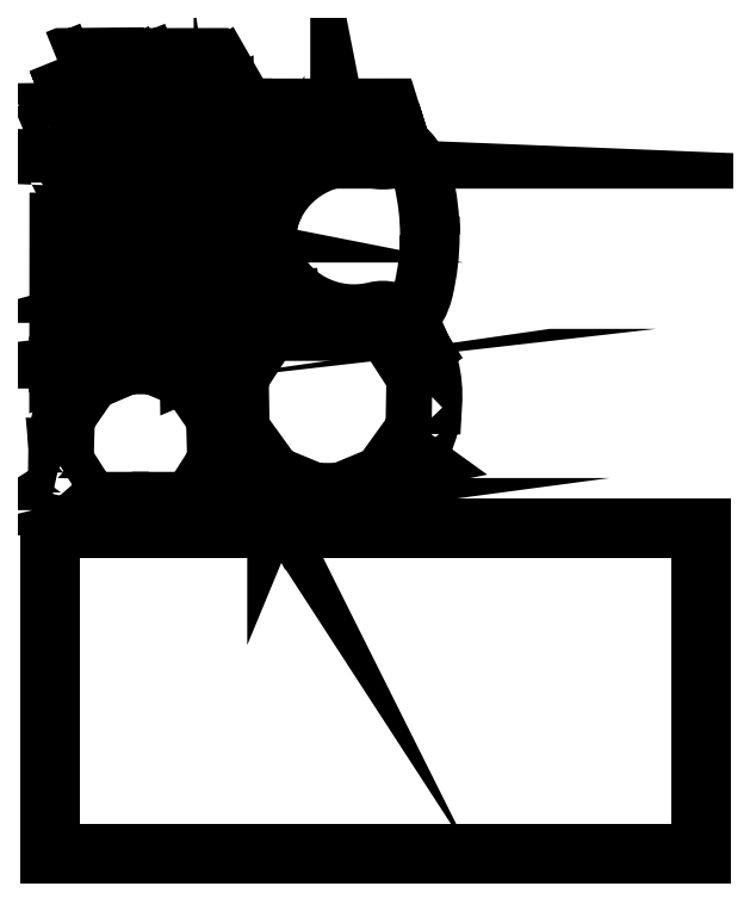
<metadata>
{"format":"dxf","ext":"dxf","renderer":"ezdxf+matplotlib","layout":"modelspace","background":"white","min_lineweight":24,"dpi":150}
</metadata>
<code>
0
SECTION
2
ENTITIES
0
LWPOLYLINE
8
По умолчанию
90
18
70
0
10
-59.05
20
1031
10
-50.95
20
1047
10
-50.95
20
1047
10
-36.66
20
1040
10
-36.66
20
1040
10
-27.66
20
1058
10
-27.66
20
1058
10
-40.47
20
1065
10
-40.47
20
1065
42
0.1112
10
-249.7
20
1102
10
-249.7
20
1102
10
-250
20
1074
10
-250
20
1074
10
-234
20
1074
10
-234
20
1074
10
-234.1
20
1063
10
-234.1
20
1063
42
-0.1011
10
-59.05
20
1031
210
0
220
0
230
-1
0
LWPOLYLINE
8
По умолчанию
90
18
70
0
10
-720.3
20
1040
10
-712.5
20
1047
10
-712.5
20
1047
10
-702.1
20
1035
10
-702.1
20
1035
10
-678.4
20
1055
10
-678.4
20
1055
10
-689.4
20
1068
10
-689.4
20
1068
42
0.1151
10
-890.9
20
1162
10
-890.9
20
1162
10
-894.1
20
1146
10
-894.1
20
1146
10
-877.5
20
1142
10
-877.5
20
1142
10
-881.9
20
1120
10
-881.9
20
1120
42
-0.1222
10
-720.3
20
1040
210
0
220
0
230
-1
0
LWPOLYLINE
8
По умолчанию
90
30
70
0
10
-419.4
20
1089
10
-492
20
1131
10
-492
20
1131
10
-484.5
20
1144
10
-484.5
20
1144
10
-490.6
20
1272
10
-490.6
20
1272
10
-490.7
20
1273
10
-490.7
20
1273
10
-495.2
20
1275
10
-495.2
20
1275
10
-502.1
20
1261
10
-502.1
20
1261
10
-533.7
20
1276
10
-533.7
20
1276
10
-534.9
20
934
10
-534.9
20
934
10
-521.1
20
927.5
10
-521.1
20
927.5
10
-514.6
20
941
10
-514.6
20
941
10
-434.3
20
902.7
10
-434.3
20
902.7
10
-440.7
20
889.2
10
-440.7
20
889.2
10
-424.5
20
881.4
10
-424.5
20
881.4
10
-418
20
895
10
-418
20
895
10
-419.4
20
1089
210
0
220
0
230
-1
0
LWPOLYLINE
8
По умолчанию
90
28
70
0
10
-551.1
20
1103
10
-564.9
20
1109
10
-564.9
20
1109
10
-571.4
20
1096
10
-571.4
20
1096
10
-651.7
20
1134
10
-651.7
20
1134
10
-645.3
20
1148
10
-645.3
20
1148
10
-661.5
20
1155
10
-661.5
20
1155
10
-668
20
1142
10
-668
20
1142
10
-666.6
20
947.3
10
-666.6
20
947.3
10
-594
20
906.1
10
-594
20
906.1
10
-601.4
20
893
10
-601.4
20
893
10
-595.3
20
763.7
10
-595.3
20
763.7
10
-590.8
20
761.6
10
-590.8
20
761.6
10
-583.9
20
776
10
-583.9
20
776
10
-552.3
20
761
10
-552.3
20
761
10
-551.1
20
1103
210
0
220
0
230
-1
0
LWPOLYLINE
8
По умолчанию
90
36
70
0
10
-544.1
20
1218
10
-542
20
1225
10
-542
20
1225
10
-557.2
20
1229
10
-557.2
20
1229
10
-548.5
20
1257
10
-548.5
20
1257
10
-614.5
20
1257
10
-614.5
20
1257
10
-621.4
20
1235
10
-621.4
20
1235
10
-639.6
20
1241
10
-639.6
20
1241
10
-634.5
20
1257
10
-634.5
20
1257
10
-1042
20
1257
10
-1042
20
1257
10
-1047
20
1242
10
-1047
20
1242
10
-1033
20
1238
10
-1033
20
1238
10
-1059
20
1153
10
-1059
20
1153
10
-1074
20
1157
10
-1074
20
1157
10
-1079
20
1140
10
-1079
20
1140
10
-1065
20
1136
10
-1065
20
1136
10
-911.7
20
1135
10
-911.7
20
1135
10
-894.8
20
1213
10
-894.8
20
1213
10
-880.1
20
1209
10
-880.1
20
1209
10
-544.1
20
1218
210
0
220
0
230
-1
0
LWPOLYLINE
8
По умолчанию
90
36
70
0
10
-10.21
20
1205
10
-8.268
20
1210
10
-8.268
20
1210
10
-23.01
20
1216
10
-23.01
20
1216
10
-10.98
20
1244
10
-10.98
20
1244
10
-82.79
20
1246
10
-82.79
20
1246
10
-90.55
20
1227
10
-90.55
20
1227
10
-108.1
20
1234
10
-108.1
20
1234
10
-103.3
20
1246
10
-103.3
20
1246
10
-430.2
20
1251
10
-430.2
20
1251
10
-436.4
20
1236
10
-436.4
20
1236
10
-422.6
20
1231
10
-422.6
20
1231
10
-456.4
20
1150
10
-456.4
20
1150
10
-470.2
20
1156
10
-470.2
20
1156
10
-477.2
20
1140
10
-477.2
20
1140
10
-463.4
20
1134
10
-463.4
20
1134
10
-293.2
20
1128
10
-293.2
20
1128
10
-260.9
20
1205
10
-260.9
20
1205
10
-247.1
20
1199
10
-247.1
20
1199
10
-10.21
20
1205
210
0
220
0
230
-1
0
LWPOLYLINE
8
По умолчанию
90
38
70
0
10
224.9
20
906.5
10
224.6
20
530.4
10
224.6
20
530.4
10
239.9
20
525.6
10
239.9
20
525.6
10
244.4
20
539.9
10
244.4
20
539.9
10
329.3
20
513.2
10
329.3
20
513.2
10
324.8
20
498.9
10
324.8
20
498.9
10
341.9
20
493.5
10
341.9
20
493.5
10
346.4
20
507.8
10
346.4
20
507.8
10
346.5
20
660.8
10
346.5
20
660.8
10
269.4
20
677.7
10
269.4
20
677.7
10
272.6
20
692.4
10
272.6
20
692.4
10
264.1
20
1028
10
264.1
20
1028
10
257.4
20
1031
10
257.4
20
1031
10
252.6
20
1015
10
252.6
20
1015
10
224.9
20
1024
10
224.9
20
1024
10
224.9
20
957.9
10
224.9
20
957.9
10
246.8
20
951
10
246.8
20
951
10
241.1
20
932.9
10
241.1
20
932.9
10
224.9
20
938
10
224.9
20
938
10
224.9
20
906.5
0
LWPOLYLINE
8
По умолчанию
90
36
70
0
10
-84.82
20
610.9
10
-163.9
20
622.9
10
-163.9
20
622.9
10
-161.7
20
637.7
10
-161.7
20
637.7
10
-169.9
20
1052
10
-169.9
20
1052
10
-174.7
20
1054
10
-174.7
20
1054
10
-179.4
20
1038
10
-179.4
20
1038
10
-211.9
20
1048
10
-211.9
20
1048
10
-211.8
20
1005
10
-211.8
20
1005
10
-186.1
20
996.8
10
-186.1
20
996.8
10
-191.8
20
978.7
10
-191.8
20
978.7
10
-211.8
20
984.9
10
-211.8
20
984.9
10
-211.2
20
494.1
10
-211.2
20
494.1
10
-194
20
488.8
10
-194
20
488.8
10
-189.6
20
503.1
10
-189.6
20
503.1
10
-101.7
20
475.8
10
-101.7
20
475.8
10
-106.2
20
461.5
10
-106.2
20
461.5
10
-88.97
20
456.1
10
-88.97
20
456.1
10
-84.52
20
470.4
10
-84.52
20
470.4
10
-84.82
20
610.9
210
0
220
0
230
-1
0
LWPOLYLINE
8
По умолчанию
90
36
70
0
10
-27.41
20
997.8
10
-44.59
20
1003
10
-44.59
20
1003
10
-49.05
20
988.9
10
-49.05
20
988.9
10
-136.9
20
1016
10
-136.9
20
1016
10
-132.4
20
1031
10
-132.4
20
1031
10
-149.6
20
1036
10
-149.6
20
1036
10
-154.1
20
1022
10
-154.1
20
1022
10
-153.8
20
881.1
10
-153.8
20
881.1
10
-74.69
20
869.1
10
-74.69
20
869.1
10
-76.95
20
854.3
10
-76.95
20
854.3
10
-68.7
20
439.9
10
-68.7
20
439.9
10
-63.93
20
438.5
10
-63.93
20
438.5
10
-59.18
20
453.7
10
-59.18
20
453.7
10
-26.71
20
443.6
10
-26.71
20
443.6
10
-26.77
20
487.1
10
-26.77
20
487.1
10
-52.49
20
495.1
10
-52.49
20
495.1
10
-46.84
20
513.3
10
-46.84
20
513.3
10
-26.79
20
507
10
-26.79
20
507
10
-27.41
20
997.8
210
0
220
0
230
-1
0
LWPOLYLINE
8
По умолчанию
90
36
70
0
10
-420.6
20
868.9
10
-435.4
20
875.1
10
-435.4
20
875.1
10
-441.2
20
861.3
10
-441.2
20
861.3
10
-521.4
20
895
10
-521.4
20
895
10
-515.6
20
908.9
10
-515.6
20
908.9
10
-532.1
20
915.8
10
-532.1
20
915.8
10
-538
20
902
10
-538
20
902
10
-543.5
20
731.8
10
-543.5
20
731.8
10
-467
20
699.6
10
-467
20
699.6
10
-472.8
20
685.8
10
-472.8
20
685.8
10
-466.8
20
448.9
10
-466.8
20
448.9
10
-462.2
20
446.9
10
-462.2
20
446.9
10
-456
20
461.7
10
-456
20
461.7
10
-427.4
20
449.6
10
-427.4
20
449.6
10
-426.3
20
521.4
10
-426.3
20
521.4
10
-444.7
20
529.2
10
-444.7
20
529.2
10
-437.3
20
546.7
10
-437.3
20
546.7
10
-425.9
20
541.9
10
-425.9
20
541.9
10
-420.6
20
868.9
210
0
220
0
230
-1
0
LWPOLYLINE
8
По умолчанию
90
16
70
0
10
-580.5
20
558.6
10
-567.8
20
578.8
10
-567.8
20
578.8
10
-553.4
20
569.8
10
-553.4
20
569.8
10
-545.4
20
582.5
10
-545.4
20
582.5
42
0.1706
10
-738.6
20
667.4
10
-738.6
20
667.4
10
-742.4
20
629.5
10
-742.4
20
629.5
10
-726.5
20
627.9
10
-726.5
20
627.9
10
-727
20
622.9
10
-727
20
622.9
42
-0.15
10
-580.5
20
558.6
210
0
220
0
230
-1
0
LWPOLYLINE
8
По умолчанию
90
24
70
0
10
488
20
383.1
10
520.6
20
388.1
10
520.6
20
388.1
10
517.9
20
405.9
10
517.9
20
405.9
10
523
20
406.6
10
523
20
406.6
42
-0.1241
10
531.5
20
572.2
10
531.5
20
572.2
10
522
20
575.4
10
522
20
575.4
10
528.1
20
593.4
10
528.1
20
593.4
10
537.6
20
590.2
10
537.6
20
590.2
42
-0.1241
10
631.3
20
726.8
10
631.3
20
726.8
10
627.7
20
730.5
10
627.7
20
730.5
10
640.7
20
743
10
640.7
20
743
10
617.8
20
766.8
10
617.8
20
766.8
42
0.2983
10
488
20
383.1
0
LWPOLYLINE
8
По умолчанию
90
84
70
0
10
668.9
20
86.84
42
0.02871
10
697
20
67.37
10
697
20
67.37
10
716.7
20
115
10
716.7
20
115
10
735.1
20
107.3
10
735.1
20
107.3
10
714.5
20
57.43
10
714.5
20
57.43
42
0.1138
10
843.9
20
23.68
10
843.9
20
23.68
10
843.9
20
75.09
10
843.9
20
75.09
10
860.9
20
75.09
10
860.9
20
75.09
10
860.9
20
23.68
10
860.9
20
23.68
42
0.1138
10
990.2
20
57.43
10
990.2
20
57.43
10
969.6
20
107.3
10
969.6
20
107.3
10
988
20
115
10
988
20
115
10
1008
20
67.37
10
1008
20
67.37
42
0.02871
10
1036
20
86.84
10
1036
20
86.84
42
0.07244
10
1108
20
162.7
10
1108
20
162.7
10
1066
20
192.9
10
1066
20
192.9
10
1078
20
209.1
10
1078
20
209.1
10
1119
20
179.3
10
1119
20
179.3
42
0.1094
10
1172
20
327.5
10
1172
20
327.5
10
1123
20
328.3
10
1123
20
328.3
10
1123
20
348.3
10
1123
20
348.3
10
1174
20
347.4
10
1174
20
347.4
42
0.08181
10
1164
20
465.2
10
1164
20
465.2
42
0.04806
10
1151
20
498.8
10
1151
20
498.8
10
1102
20
466.7
10
1102
20
466.7
10
1091
20
483.4
10
1091
20
483.4
10
1142
20
516.3
10
1142
20
516.3
42
0.1937
10
1029
20
598.6
10
1029
20
598.6
42
0.1238
10
675.2
20
598.6
10
675.2
20
598.6
42
0.1937
10
563.1
20
516.3
10
563.1
20
516.3
10
613.7
20
483.4
10
613.7
20
483.4
10
602.9
20
466.7
10
602.9
20
466.7
10
553.4
20
498.8
10
553.4
20
498.8
42
0.04806
10
541.1
20
465.2
10
541.1
20
465.2
42
0.08181
10
530.3
20
347.4
10
530.3
20
347.4
10
581.2
20
348.3
10
581.2
20
348.3
10
581.6
20
328.3
10
581.6
20
328.3
10
532.3
20
327.5
10
532.3
20
327.5
42
0.1094
10
585.4
20
179.3
10
585.4
20
179.3
10
626.7
20
209.1
10
626.7
20
209.1
10
638.4
20
192.9
10
638.4
20
192.9
10
596.5
20
162.7
10
596.5
20
162.7
42
0.07244
10
668.9
20
86.84
0
LWPOLYLINE
8
По умолчанию
90
26
70
0
10
-20.58
20
1406
10
-35.41
20
1412
10
-35.41
20
1412
10
-234.4
20
1414
10
-234.4
20
1414
10
-256.1
20
1377
10
-256.1
20
1377
10
-269
20
1385
10
-269
20
1385
10
-290.2
20
1348
10
-290.2
20
1348
10
-277.3
20
1341
10
-277.3
20
1341
10
-299
20
1304
10
-299
20
1304
10
-62.98
20
1302
10
-62.98
20
1302
10
-57.36
20
1315
10
-57.36
20
1315
10
-72.19
20
1321
10
-72.19
20
1321
10
-41.04
20
1398
10
-41.04
20
1398
10
-26.21
20
1392
10
-26.21
20
1392
10
-20.58
20
1406
210
0
220
0
230
-1
0
LWPOLYLINE
8
По умолчанию
90
26
70
0
10
-280.3
20
1406
10
-295.2
20
1412
10
-295.2
20
1412
10
-494.2
20
1412
10
-494.2
20
1412
10
-515.6
20
1375
10
-515.6
20
1375
10
-528.6
20
1383
10
-528.6
20
1383
10
-549.5
20
1346
10
-549.5
20
1346
10
-536.5
20
1339
10
-536.5
20
1339
10
-557.9
20
1301
10
-557.9
20
1301
10
-321.9
20
1301
10
-321.9
20
1301
10
-316.4
20
1315
10
-316.4
20
1315
10
-331.2
20
1321
10
-331.2
20
1321
10
-300.7
20
1398
10
-300.7
20
1398
10
-285.9
20
1392
10
-285.9
20
1392
10
-280.3
20
1406
210
0
220
0
230
-1
0
LWPOLYLINE
8
По умолчанию
90
8
70
0
10
-244.6
20
1261
10
-244.6
20
1291
10
-244.6
20
1291
10
-274.6
20
1291
10
-274.6
20
1291
10
-274.6
20
1261
10
-274.6
20
1261
10
-244.6
20
1261
210
0
220
0
230
-1
0
LWPOLYLINE
8
По умолчанию
90
8
70
0
10
-171.7
20
1258
10
-171.7
20
1288
10
-171.7
20
1288
10
-201.7
20
1288
10
-201.7
20
1288
10
-201.7
20
1258
10
-201.7
20
1258
10
-171.7
20
1258
210
0
220
0
230
-1
0
LWPOLYLINE
8
По умолчанию
90
8
70
0
10
-118
20
1260
10
-118
20
1290
10
-118
20
1290
10
-148
20
1290
10
-148
20
1290
10
-148
20
1260
10
-148
20
1260
10
-118
20
1260
210
0
220
0
230
-1
0
LWPOLYLINE
8
По умолчанию
90
8
70
0
10
-65.89
20
1260
10
-65.89
20
1290
10
-65.89
20
1290
10
-95.89
20
1290
10
-95.89
20
1290
10
-95.89
20
1260
10
-95.89
20
1260
10
-65.89
20
1260
210
0
220
0
230
-1
0
LWPOLYLINE
8
По умолчанию
90
28
70
0
10
279.7
20
1067
10
279
20
929.5
10
279
20
929.5
10
358
20
917.3
10
358
20
917.3
10
355.7
20
902.5
10
355.7
20
902.5
10
360.9
20
482.9
10
360.9
20
482.9
10
370.4
20
479.8
10
370.4
20
479.8
10
375.4
20
495
10
375.4
20
495
10
407.7
20
484.5
10
407.7
20
484.5
10
406.1
20
1042
10
406.1
20
1042
10
389.9
20
1047
10
389.9
20
1047
10
385.2
20
1033
10
385.2
20
1033
10
296.8
20
1061
10
296.8
20
1061
10
301.5
20
1076
10
301.5
20
1076
10
284.4
20
1081
10
284.4
20
1081
10
279.7
20
1067
0
LWPOLYLINE
8
По умолчанию
90
20
70
0
10
-79.31
20
1091
42
-0.01113
10
-63.88
20
1085
10
-63.88
20
1085
10
-58.26
20
1094
10
-58.26
20
1094
10
-44.84
20
1085
10
-44.84
20
1085
10
-27.97
20
1111
10
-27.97
20
1111
10
-42.23
20
1120
10
-42.23
20
1120
42
0.1151
10
-262.4
20
1152
10
-262.4
20
1152
10
-260.7
20
1135
10
-260.7
20
1135
10
-243.8
20
1137
10
-243.8
20
1137
10
-241.5
20
1114
10
-241.5
20
1114
42
-0.1109
10
-79.31
20
1091
210
0
220
0
230
-1
0
LWPOLYLINE
8
По умолчанию
90
16
70
0
10
-290.5
20
898.6
10
-327.8
20
891.3
10
-327.8
20
891.3
10
-324.7
20
875.6
10
-324.7
20
875.6
10
-329.6
20
874.6
10
-329.6
20
874.6
42
-0.15
10
-348.4
20
715.7
10
-348.4
20
715.7
10
-325.4
20
709.4
10
-325.4
20
709.4
10
-329.8
20
693
10
-329.8
20
693
10
-315.4
20
689.1
10
-315.4
20
689.1
42
0.1706
10
-290.5
20
898.6
210
0
220
0
230
-1
0
LWPOLYLINE
8
По умолчанию
90
18
70
0
10
-99.71
20
855.9
10
-127.4
20
851.9
10
-127.4
20
851.9
10
-125.1
20
836.1
10
-125.1
20
836.1
10
-135.4
20
834.6
10
-135.4
20
834.6
42
-0.1011
10
-140.8
20
656.7
10
-140.8
20
656.7
10
-123.7
20
651.1
10
-123.7
20
651.1
10
-128.6
20
635.9
10
-128.6
20
635.9
10
-109.6
20
629.7
10
-109.6
20
629.7
10
-103.8
20
643.5
10
-103.8
20
643.5
42
0.1112
10
-99.71
20
855.9
210
0
220
0
230
-1
0
LWPOLYLINE
8
По умолчанию
90
104
70
0
10
-67.01
20
99.5
10
-81.91
20
109
10
-81.91
20
109
10
-72.78
20
123.3
10
-72.78
20
123.3
10
-56.75
20
113.1
10
-56.75
20
113.1
42
0.08562
10
-32.13
20
167.4
10
-32.13
20
167.4
42
0.0447
10
-24.71
20
211.9
10
-24.71
20
211.9
10
-42.54
20
211.4
10
-42.54
20
211.4
10
-42.98
20
228.4
10
-42.98
20
228.4
10
-23.99
20
228.9
10
-23.99
20
228.9
42
0.124
10
-53.1
20
348.8
10
-53.1
20
348.8
10
-67.48
20
338.9
10
-67.48
20
338.9
10
-78.26
20
354.5
10
-78.26
20
354.5
10
-62.61
20
365.3
10
-62.61
20
365.3
42
0.1064
10
-139.9
20
445
10
-139.9
20
445
10
-146.2
20
430.2
10
-146.2
20
430.2
10
-163.7
20
437.6
10
-163.7
20
437.6
10
-156.3
20
455.1
10
-156.3
20
455.1
42
0.09759
10
-253.1
20
487.3
10
-253.1
20
487.3
42
0.01901
10
-267.4
20
488.5
10
-267.4
20
488.5
10
-267.4
20
469.5
10
-267.4
20
469.5
10
-286.4
20
469.5
10
-286.4
20
469.5
10
-286.4
20
488.5
10
-286.4
20
488.5
42
0.01901
10
-300.6
20
487.3
10
-300.6
20
487.3
42
0.09759
10
-397.4
20
455.1
10
-397.4
20
455.1
10
-390
20
437.6
10
-390
20
437.6
10
-407.5
20
430.2
10
-407.5
20
430.2
10
-413.8
20
445
10
-413.8
20
445
42
0.1064
10
-491.1
20
365.3
10
-491.1
20
365.3
10
-475.5
20
354.5
10
-475.5
20
354.5
10
-486.3
20
338.9
10
-486.3
20
338.9
10
-500.6
20
348.8
10
-500.6
20
348.8
42
0.124
10
-529.8
20
228.9
10
-529.8
20
228.9
10
-510.8
20
228.4
10
-510.8
20
228.4
10
-511.2
20
211.4
10
-511.2
20
211.4
10
-529
20
211.9
10
-529
20
211.9
42
0.0447
10
-521.6
20
167.4
10
-521.6
20
167.4
42
0.08562
10
-497
20
113.1
10
-497
20
113.1
10
-481
20
123.3
10
-481
20
123.3
10
-471.8
20
109
10
-471.8
20
109
10
-486.7
20
99.5
10
-486.7
20
99.5
42
0.06377
10
-454.1
20
69.13
10
-454.1
20
69.13
42
0.09895
10
-380
20
35.58
10
-380
20
35.58
42
0.01015
10
-361.9
20
31.76
10
-361.9
20
31.76
10
-361.9
20
47.57
10
-361.9
20
47.57
10
-342.9
20
47.57
10
-342.9
20
47.57
10
-342.9
20
28.57
10
-342.9
20
28.57
42
0.07266
10
-210.9
20
28.57
10
-210.9
20
28.57
10
-210.9
20
47.57
10
-210.9
20
47.57
10
-191.9
20
47.57
10
-191.9
20
47.57
10
-191.9
20
31.76
10
-191.9
20
31.76
42
0.01015
10
-173.7
20
35.58
10
-173.7
20
35.58
42
0.09895
10
-99.62
20
69.13
10
-99.62
20
69.13
42
0.06377
10
-67.01
20
99.5
210
0
220
0
230
-1
0
LWPOLYLINE
8
По умолчанию
90
22
70
0
10
-1099
20
609.4
42
0.4051
10
-1089
20
609.1
10
-1089
20
609.1
42
-0.2507
10
-998.7
20
632.2
10
-998.7
20
632.2
42
0.3473
10
-689.6
20
773
10
-689.6
20
773
42
0.2419
10
-689.6
20
961.5
10
-689.6
20
961.5
42
0.3473
10
-998.7
20
1102
10
-998.7
20
1102
42
-0.2507
10
-1089
20
1125
10
-1089
20
1125
42
0.4051
10
-1099
20
1125
10
-1099
20
1125
42
0.1347
10
-1146
20
1039
10
-1146
20
1039
42
0.0597
10
-1167
20
867.2
10
-1167
20
867.2
42
0.0597
10
-1146
20
695.6
10
-1146
20
695.6
42
0.1347
10
-1099
20
609.4
210
0
220
0
230
-1
0
LWPOLYLINE
8
0
90
5
70
0
10
0
20
-33.68
10
2000
20
-33.68
10
2000
20
-1034
10
0
20
-1034
10
0
20
-33.68
0
ENDSEC
0
EOF

</code>
